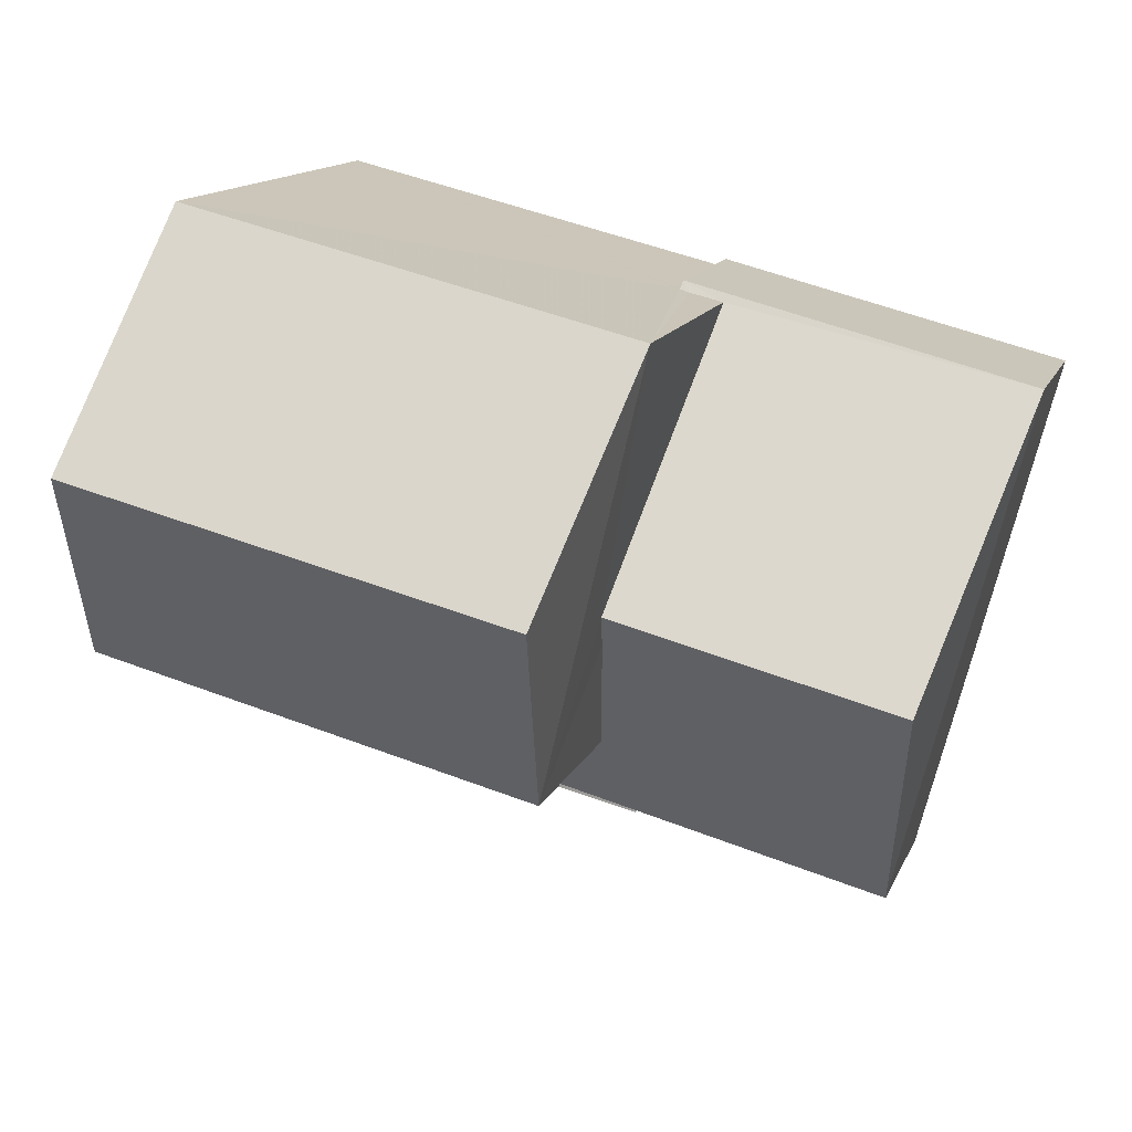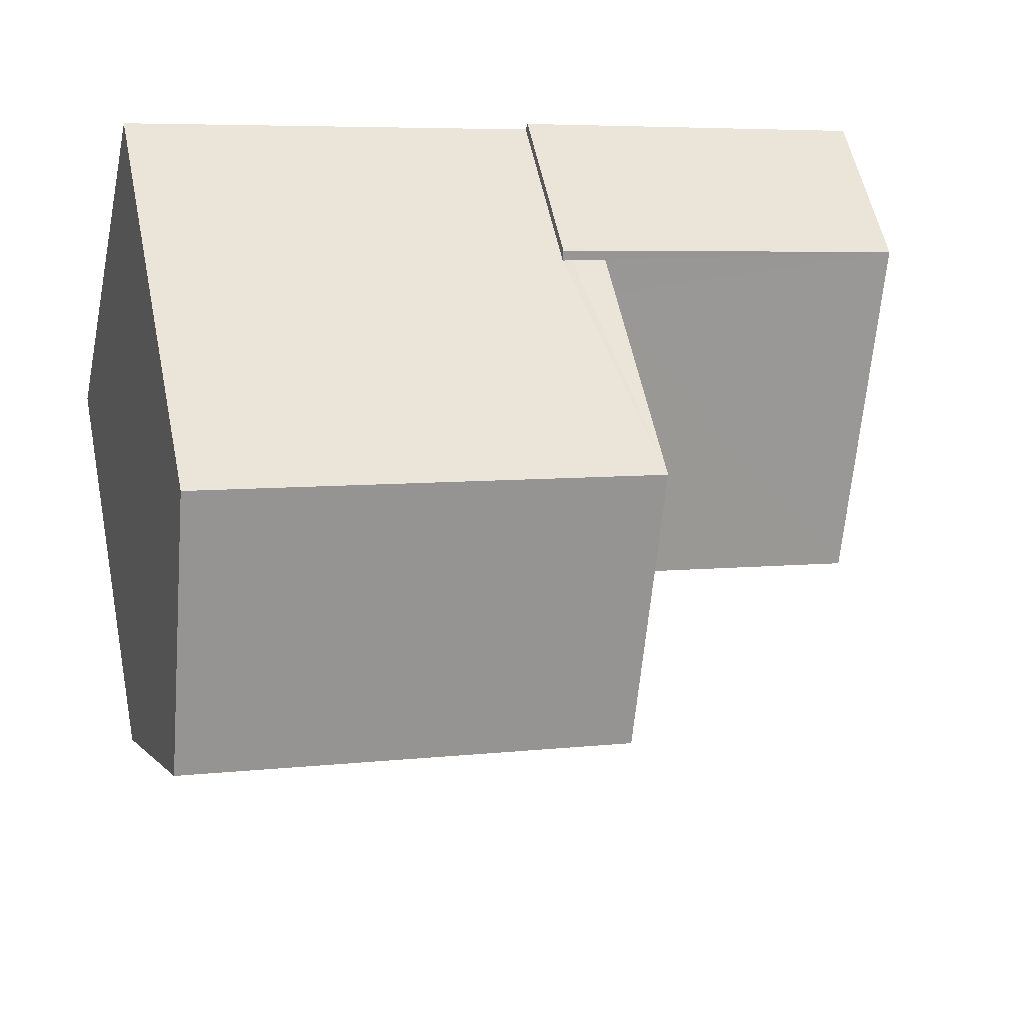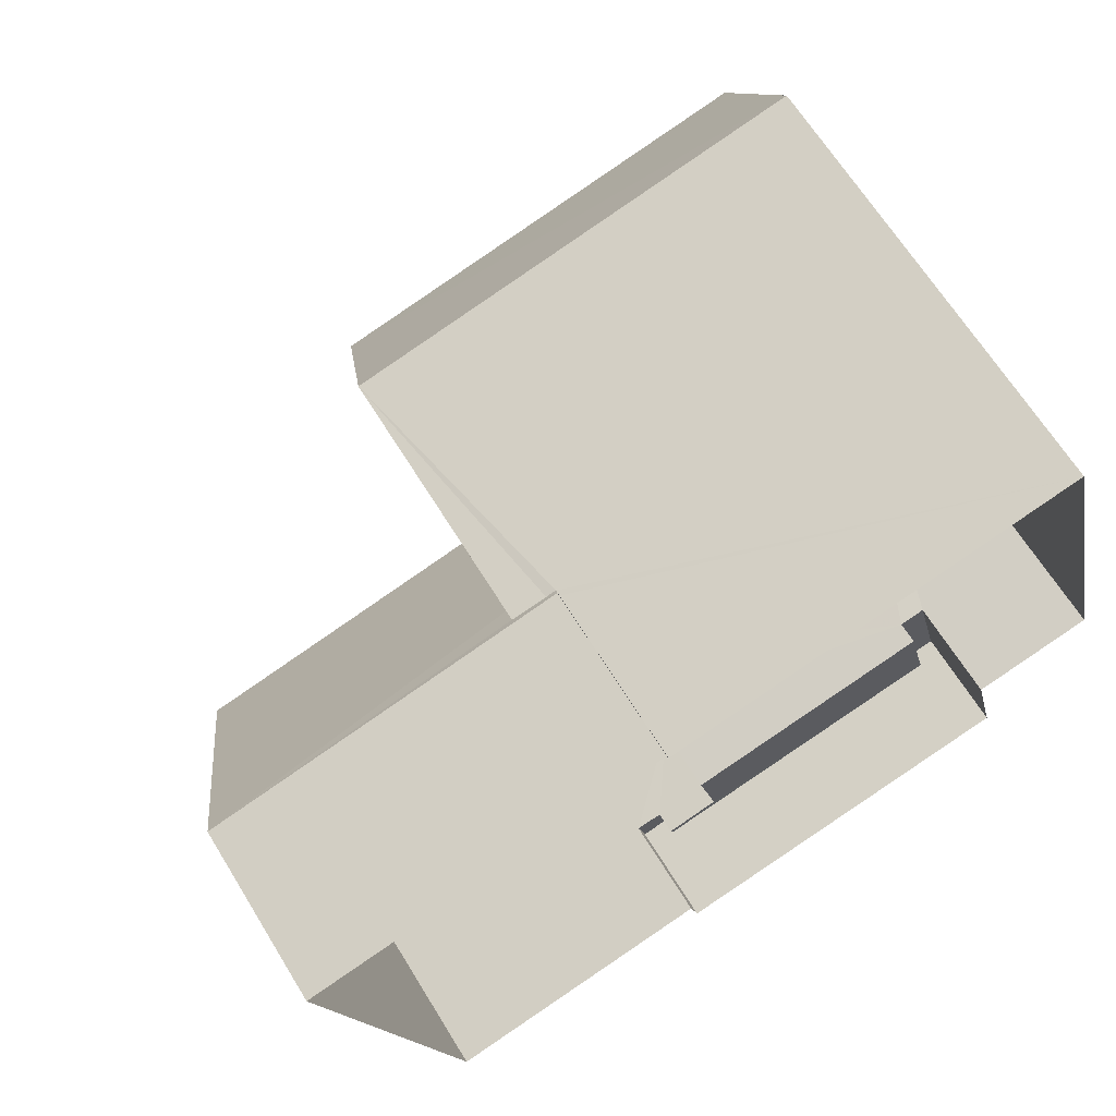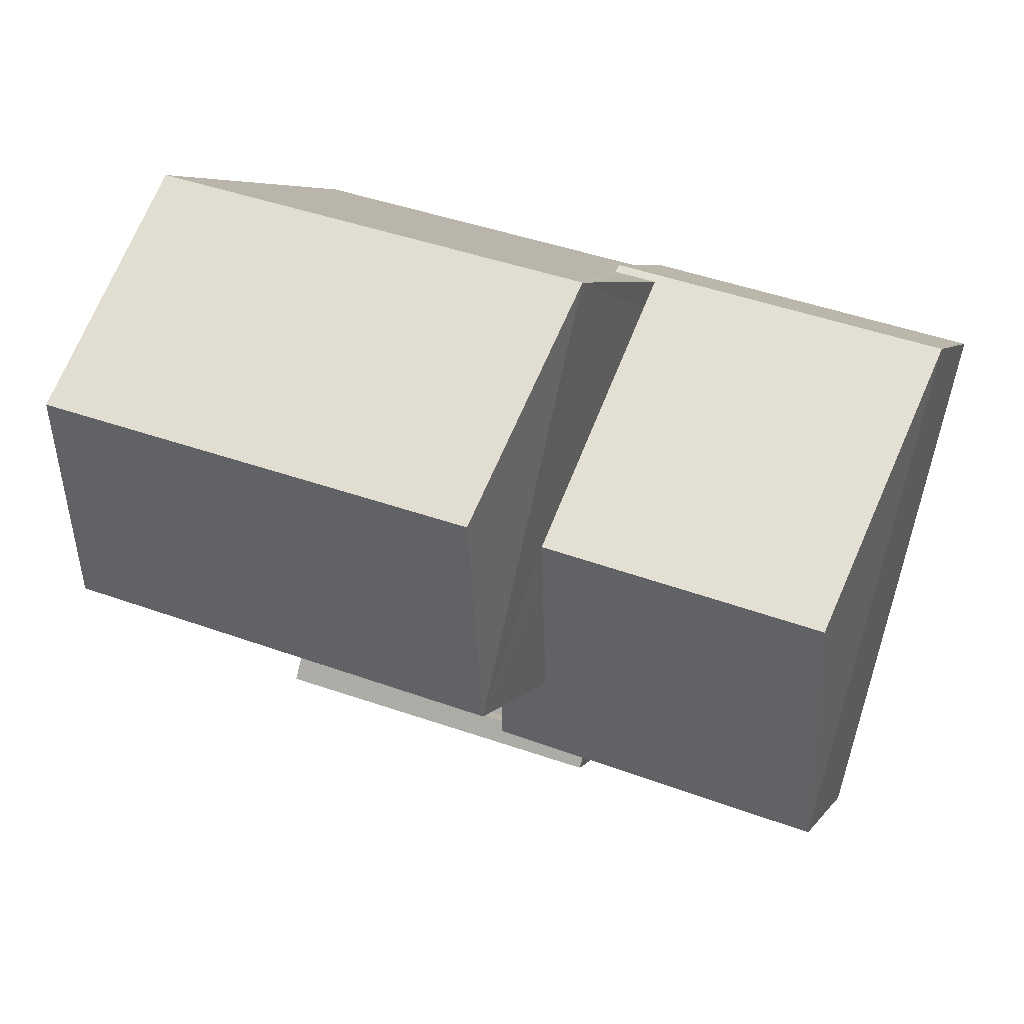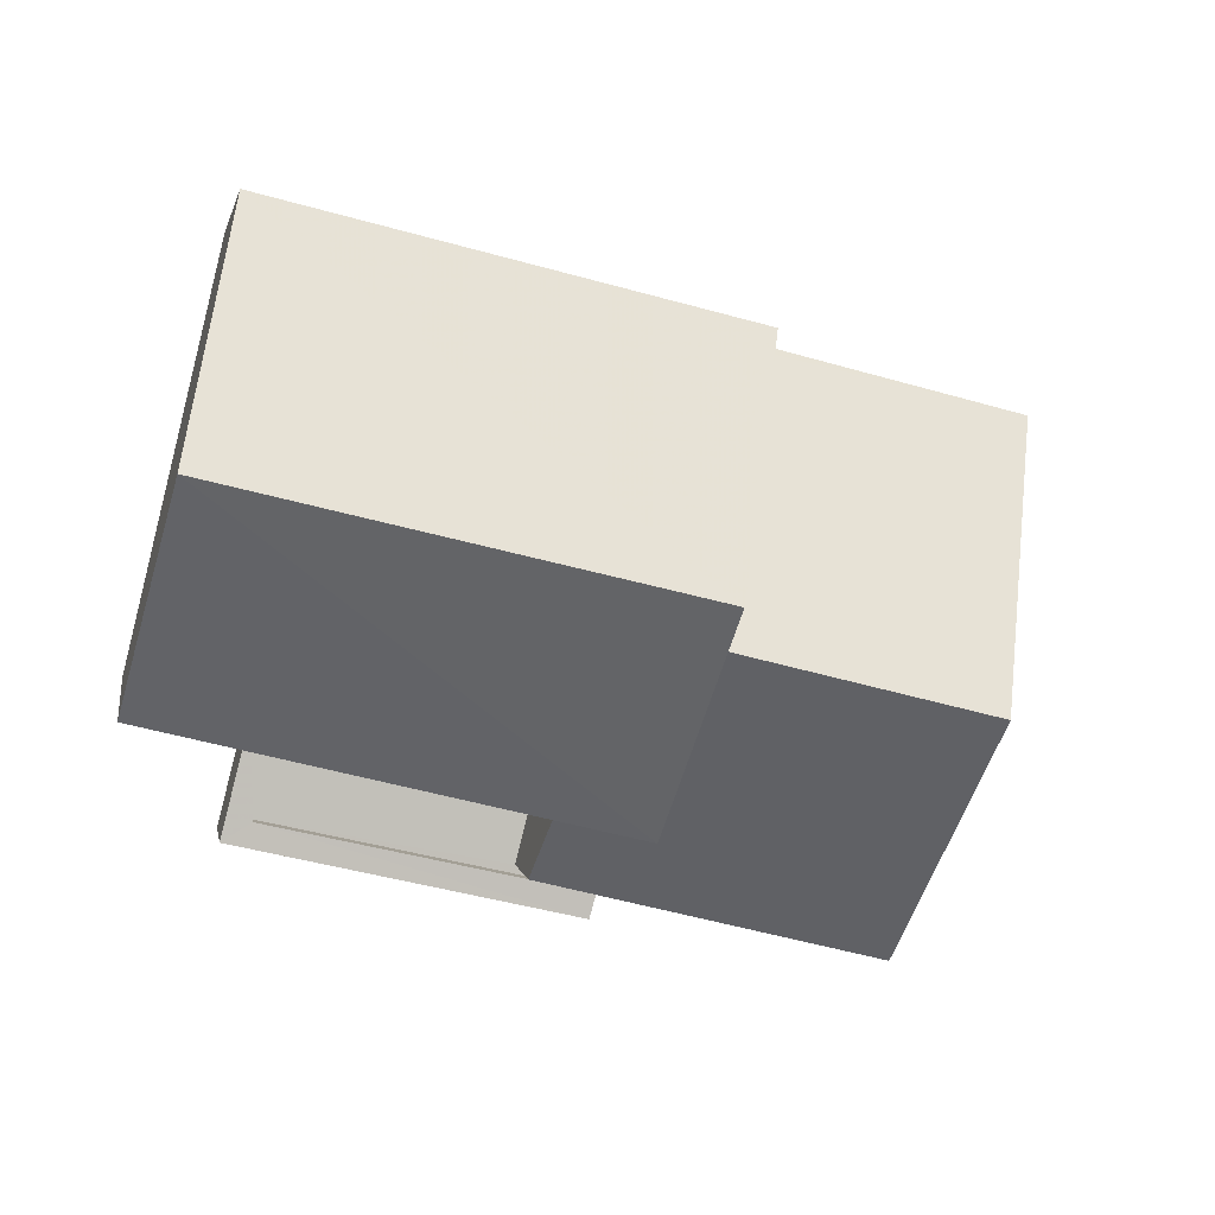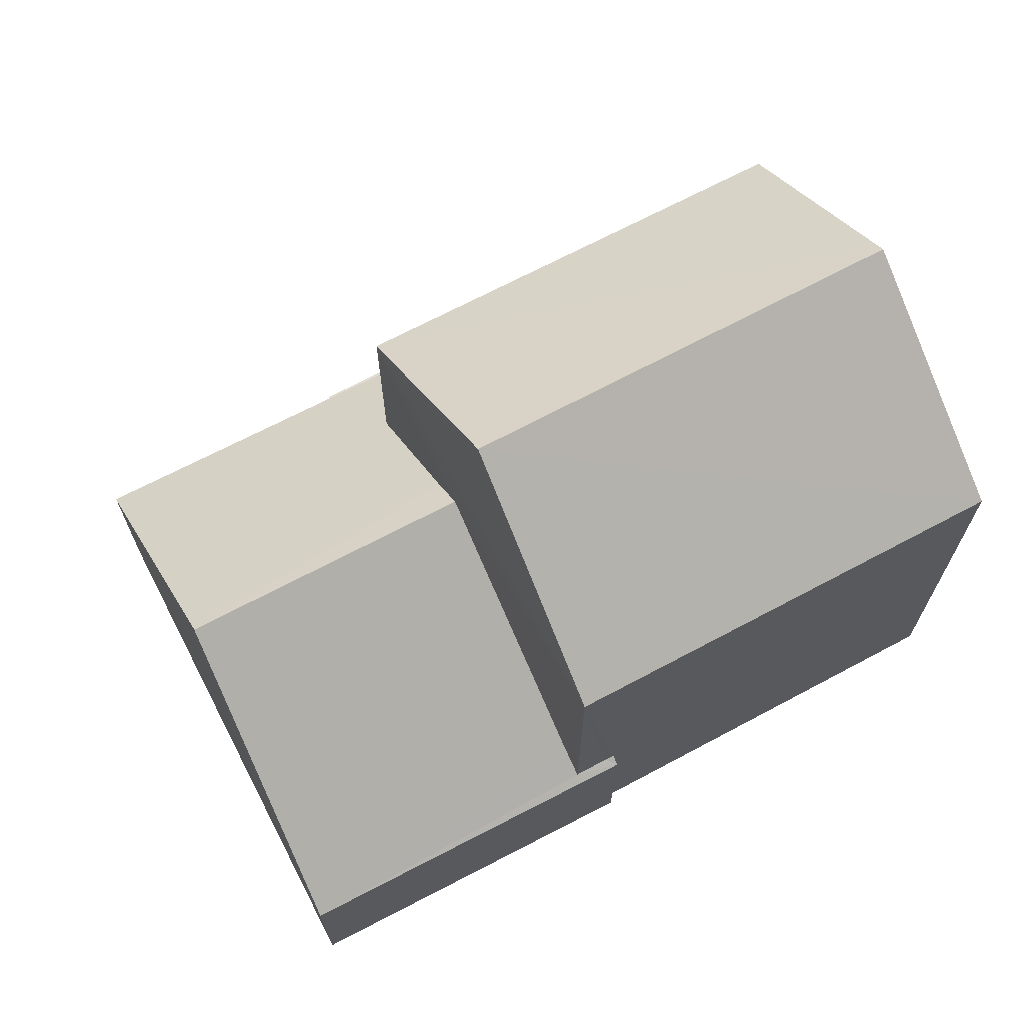
<metadata>
{"format":"obj","ext":"obj","renderer":"f3d","projection":"perspective","resolution":1024,"background":"white","views":[{"elev":14.0,"azim":17.3,"up":"+Y"},{"elev":57.0,"azim":-11.7,"up":"+Y"},{"elev":65.7,"azim":148.4,"up":"+Y"},{"elev":5.9,"azim":18.8,"up":"+Y"},{"elev":3.4,"azim":-9.5,"up":"+Y"},{"elev":68.9,"azim":138.2,"up":"+Z"}]}
</metadata>
<code>
v -8.938e+04 -9.978e+04 4.238
v -8.939e+04 -9.978e+04 4.238
v -8.938e+04 -9.977e+04 4.238
v -8.938e+04 -9.978e+04 4.238
v -8.938e+04 -9.978e+04 4.238
v -8.938e+04 -9.978e+04 4.238
v -8.938e+04 -9.977e+04 4.237
v -8.938e+04 -9.977e+04 4.237
v -8.938e+04 -9.977e+04 4.237
v -8.938e+04 -9.978e+04 4.238
v -8.938e+04 -9.977e+04 9.403
v -8.938e+04 -9.977e+04 11.23
v -8.938e+04 -9.977e+04 9.403
v -8.938e+04 -9.977e+04 6.315
v -8.938e+04 -9.977e+04 6.315
v -8.938e+04 -9.977e+04 6.248
v -8.938e+04 -9.978e+04 8.267
v -8.938e+04 -9.978e+04 8.598
v -8.938e+04 -9.978e+04 8.598
v -8.938e+04 -9.978e+04 6.248
v -8.938e+04 -9.977e+04 6.313
v -8.938e+04 -9.977e+04 6.248
v -8.938e+04 -9.977e+04 6.553
v -8.938e+04 -9.978e+04 9.404
v -8.938e+04 -9.977e+04 11.23
v -8.939e+04 -9.978e+04 9.404
v -8.938e+04 -9.978e+04 5.169
v -8.938e+04 -9.978e+04 5.169
v -8.938e+04 -9.978e+04 5.169
v -8.938e+04 -9.978e+04 5.169
v -8.938e+04 -9.978e+04 5.169
v -8.938e+04 -9.978e+04 5.169
v -8.938e+04 -9.978e+04 7.044
v -8.938e+04 -9.978e+04 6.249
v -8.938e+04 -9.978e+04 7.041
v -8.938e+04 -9.978e+04 5.419
v -8.938e+04 -9.978e+04 5.419
v -8.938e+04 -9.978e+04 5.419
v -8.938e+04 -9.978e+04 5.419
v -8.938e+04 -9.978e+04 5.419
v -8.938e+04 -9.978e+04 5.419
v -8.938e+04 -9.978e+04 5.419
v -8.938e+04 -9.978e+04 5.419
v -8.938e+04 -9.977e+04 6.248
v -8.938e+04 -9.978e+04 6.249
f 1 2 3
f 4 1 5
f 6 4 5
f 7 8 9
f 1 3 7
f 10 5 9
f 1 7 5
f 5 7 9
f 11 12 13
f 14 15 16
f 17 18 19
f 17 20 18
f 21 22 16
f 18 22 23
f 15 21 16
f 23 22 21
f 24 25 26
f 25 12 11
f 27 28 29
f 30 29 31
f 31 29 32
f 29 28 32
f 20 33 34
f 34 33 35
f 17 33 20
f 36 37 38
f 39 40 41
f 39 42 40
f 43 37 36
f 42 37 43
f 42 39 37
f 23 19 18
f 12 25 24
f 22 9 8
f 16 22 8
f 41 34 29
f 34 40 20
f 20 40 10
f 29 30 41
f 10 40 5
f 34 41 40
f 18 20 22
f 37 31 32
f 37 39 31
f 21 15 13
f 14 11 13
f 14 3 11
f 3 44 7
f 15 14 13
f 14 44 3
f 7 16 8
f 7 44 16
f 42 4 6
f 42 43 4
f 25 11 26
f 13 23 21
f 33 17 24
f 19 13 24
f 17 19 24
f 19 23 13
f 28 38 37
f 32 28 37
f 30 31 39
f 41 30 39
f 11 3 2
f 26 11 2
f 27 45 38
f 33 24 35
f 38 45 35
f 28 27 38
f 1 36 2
f 35 24 26
f 2 36 26
f 36 38 26
f 38 35 26
f 36 1 4
f 43 36 4
f 35 45 34
f 45 29 34
f 45 27 29
f 14 16 44
f 5 42 6
f 5 40 42
f 20 10 9
f 22 20 9
f 12 24 13

</code>
